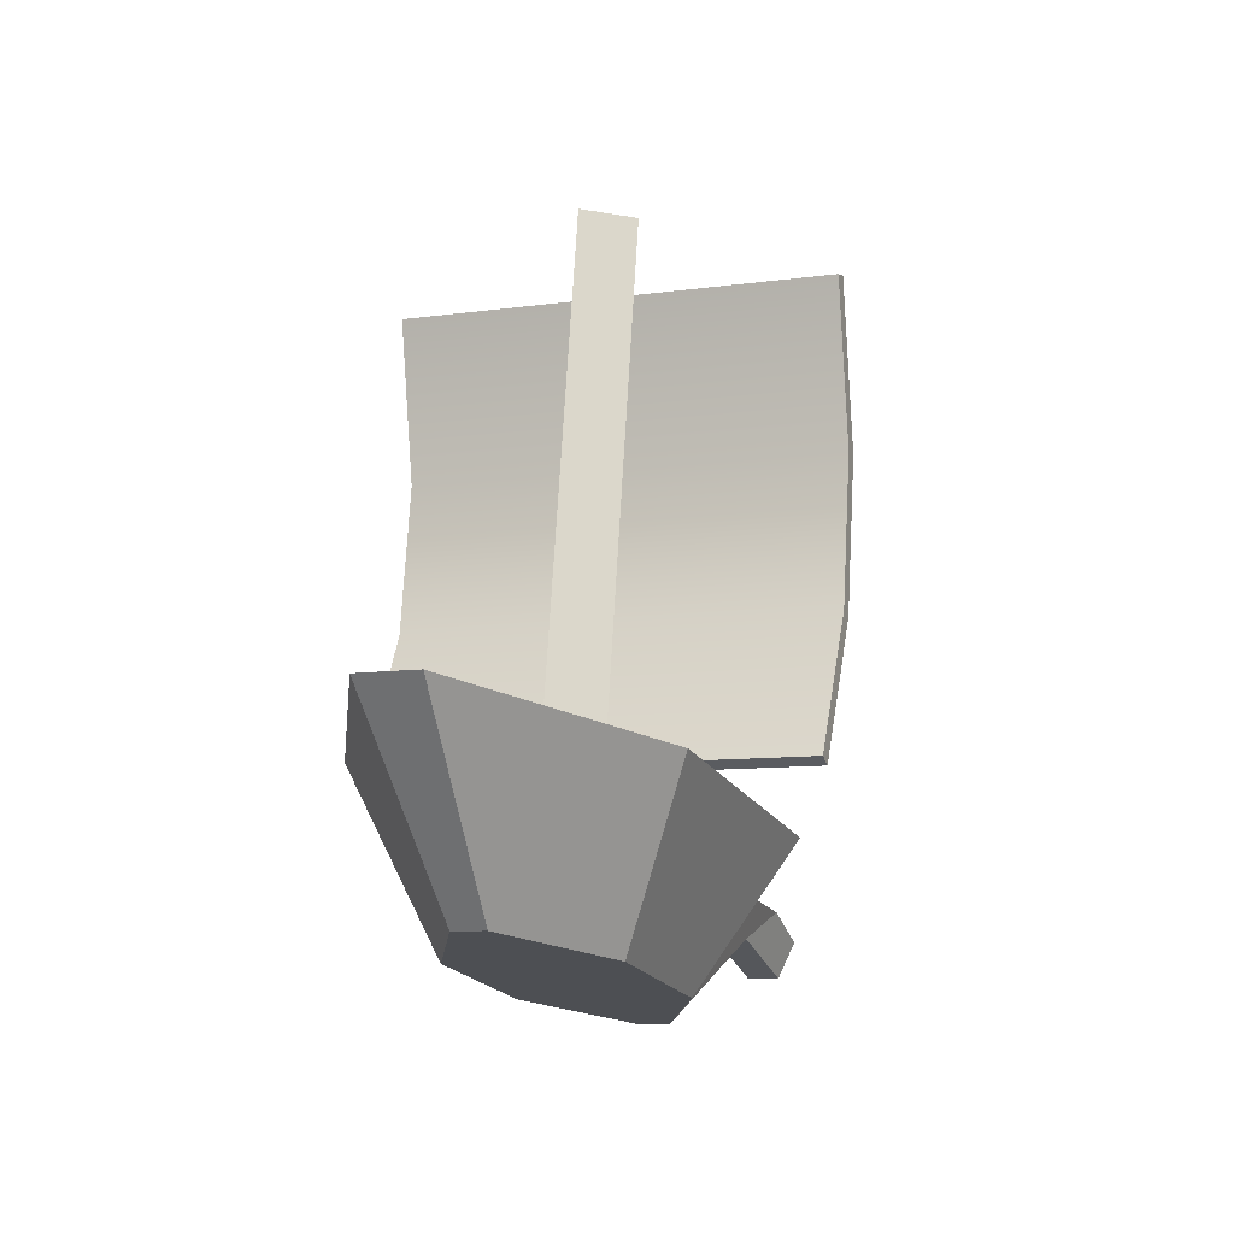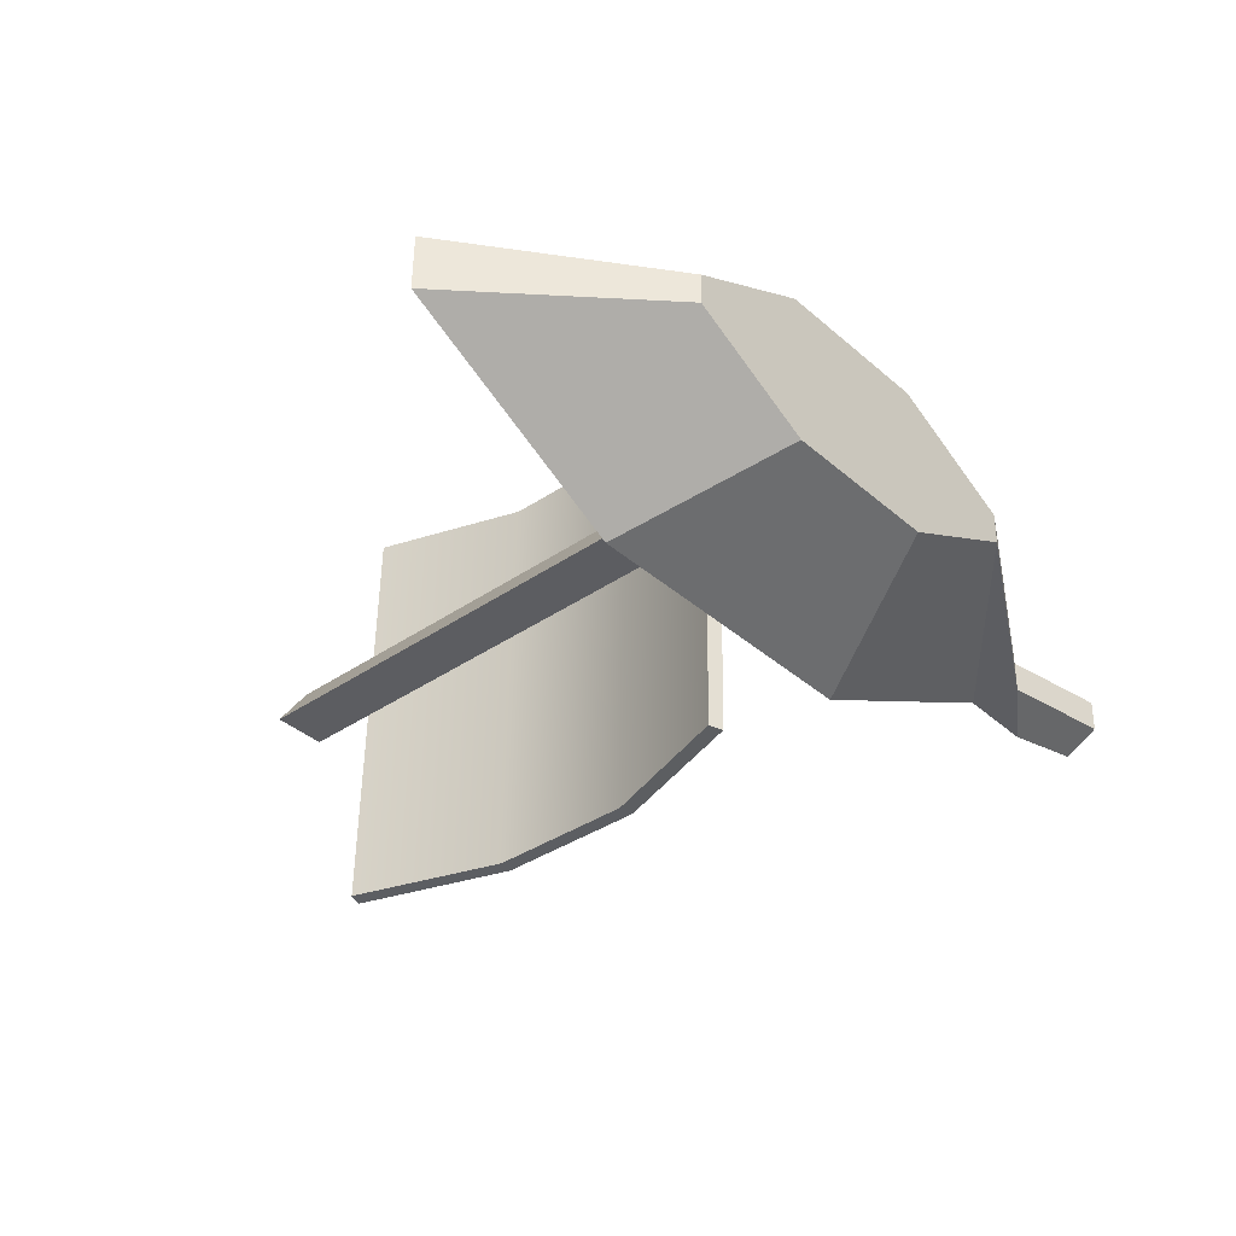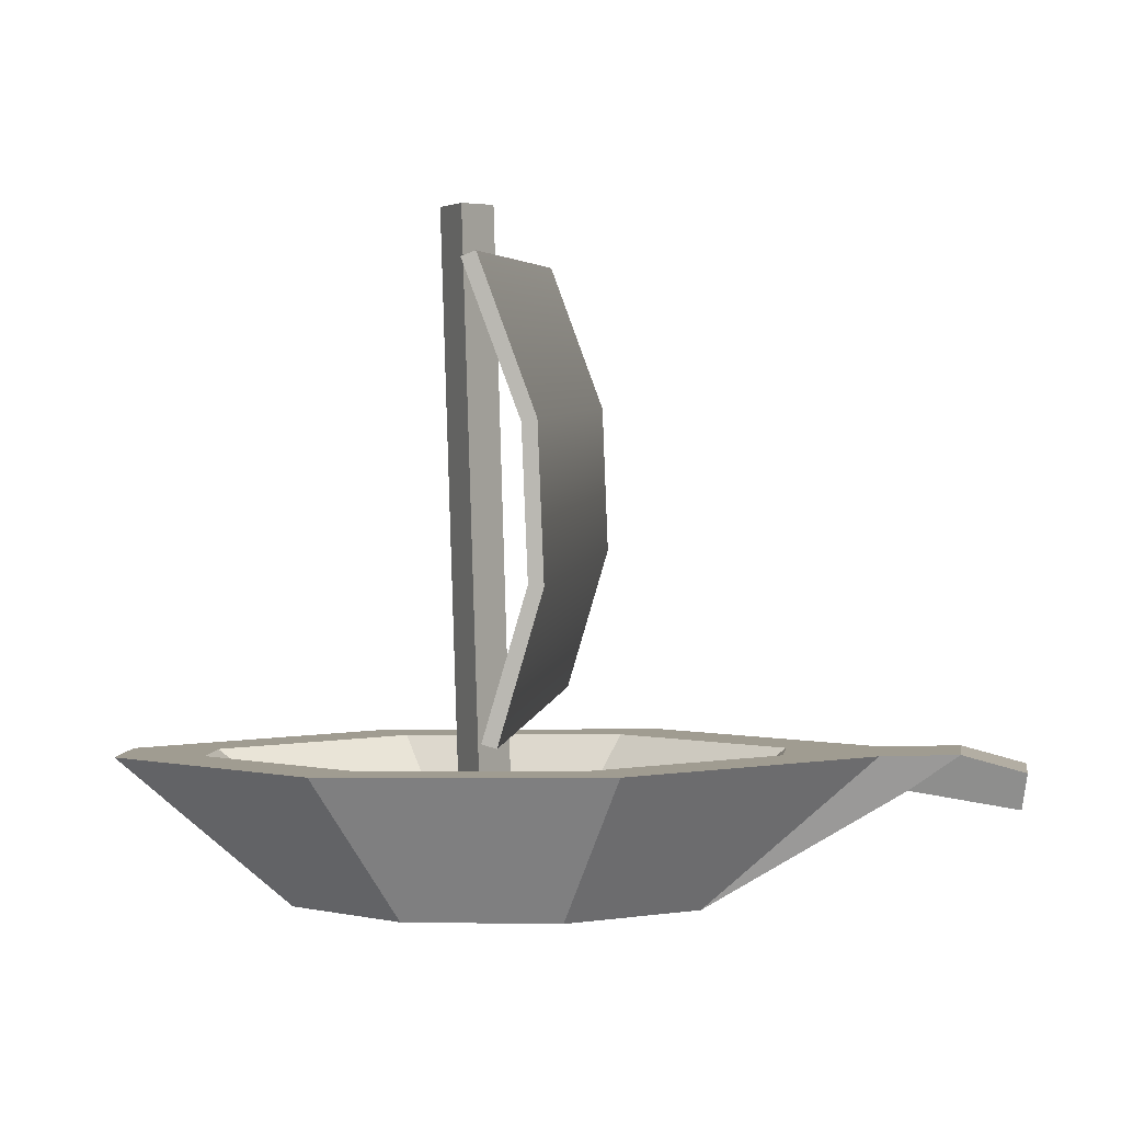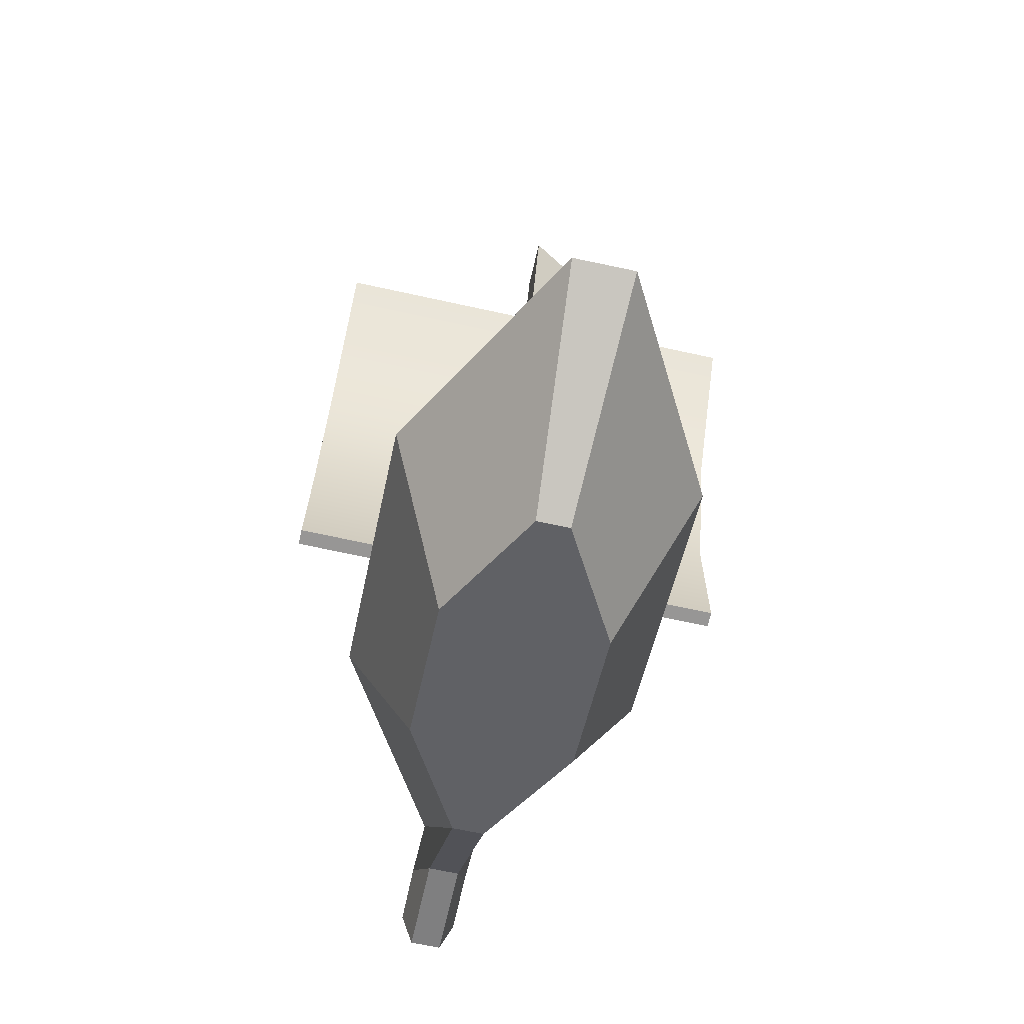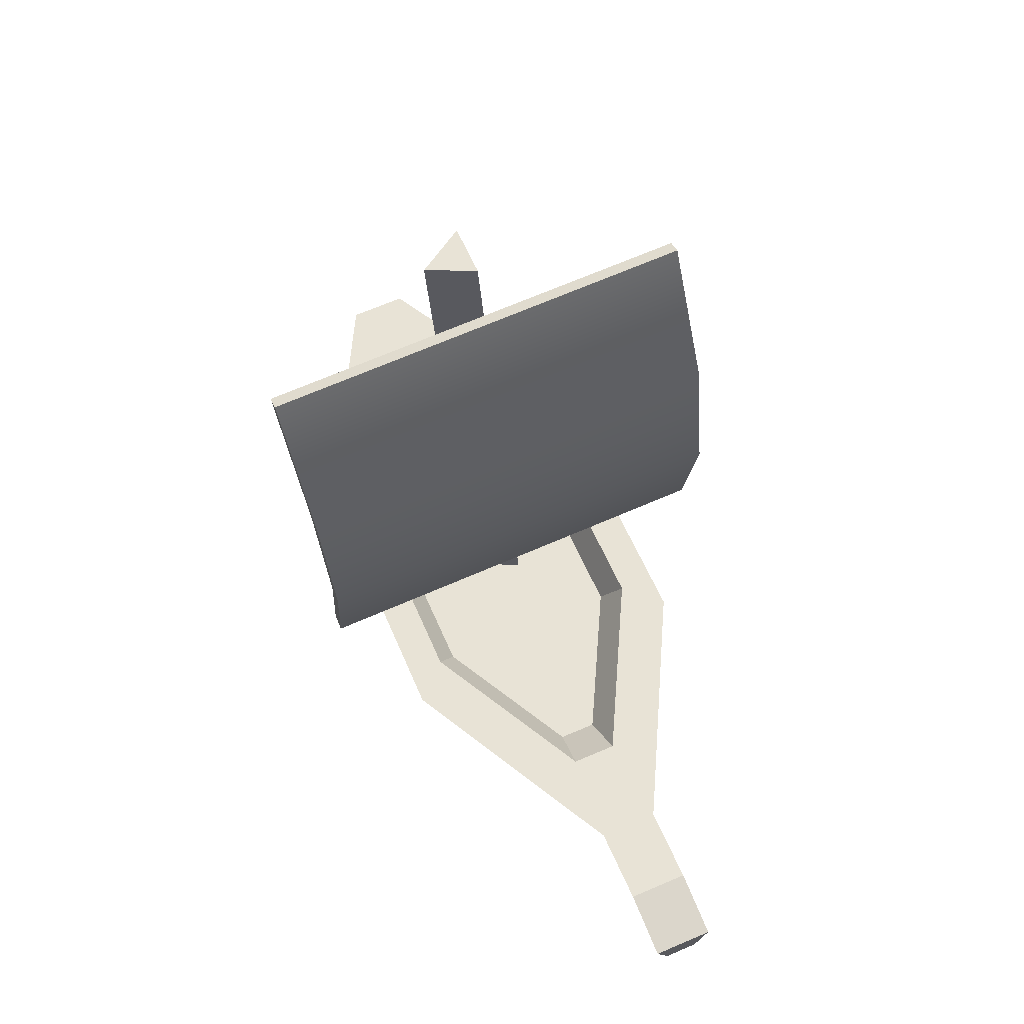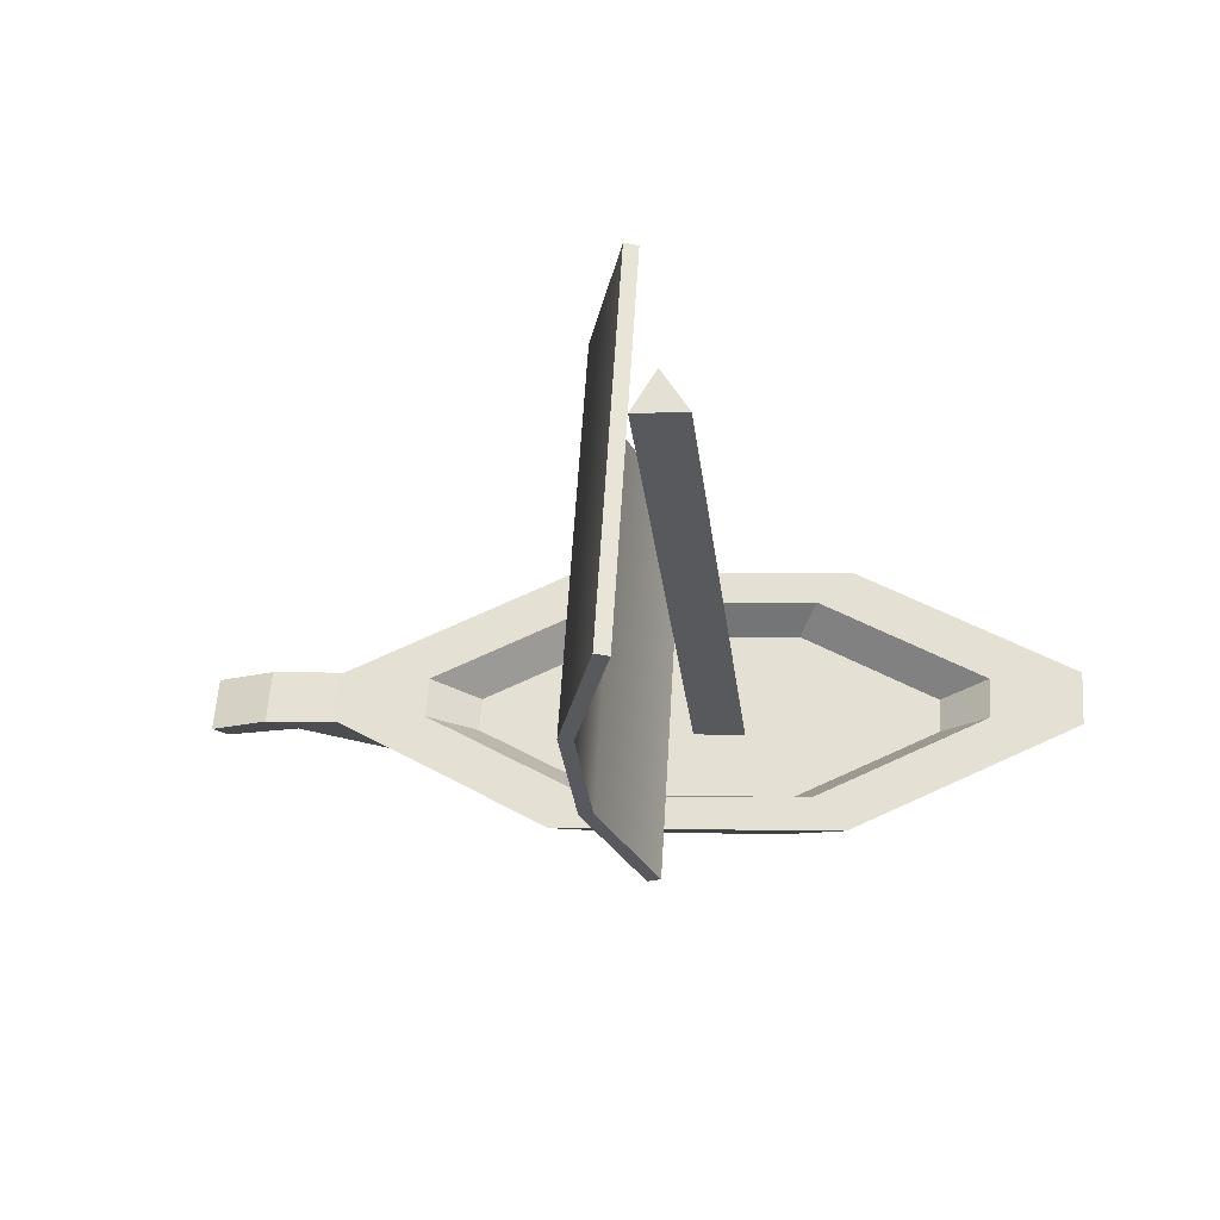
<metadata>
{"format":"obj","ext":"obj","renderer":"f3d","projection":"perspective","resolution":1024,"background":"white","views":[{"elev":-20.2,"azim":-72.7,"up":"+Y"},{"elev":-42.2,"azim":-46.9,"up":"+Z"},{"elev":0.8,"azim":5.9,"up":"+Y"},{"elev":-50.5,"azim":-104.7,"up":"+Y"},{"elev":58.8,"azim":63.9,"up":"+Y"},{"elev":-26.8,"azim":-171.7,"up":"+Z"}]}
</metadata>
<code>
o Boat
v -6.779 0.9111 -10.42
v -5.572 0.9315 -10.34
v -5.854 0.2855 -10.13
v -6.504 0.2745 -10.17
v -6.608 0.693 -9.435
v -5.852 0.7057 -9.39
v -5.808 0.7579 -10.14
v -6.563 0.7452 -10.19
v -7.172 0.7143 -9.922
v -7.181 0.7039 -9.773
v -5.243 0.7366 -9.657
v -5.235 0.747 -9.806
v -6.542 0.2296 -9.516
v -5.892 0.2406 -9.477
v -5.644 0.8481 -9.141
v -6.85 0.8278 -9.214
v -6.504 0.2745 -10.17
v -5.854 0.2855 -10.13
v -5.892 0.2406 -9.477
v -6.542 0.2296 -9.516
v -7.036 0.239 -9.807
v -7.028 0.2479 -9.936
v -5.36 0.276 -9.835
v -5.368 0.2672 -9.707
v -7.765 0.8453 -9.753
v -7.75 0.8618 -9.991
v -7.028 0.2479 -9.936
v -7.036 0.239 -9.807
v -4.093 0.8567 -9.775
v -4.107 0.8402 -9.538
v -4.124 0.6899 -9.604
v -4.117 0.6988 -9.732
v -7.765 0.8453 -9.753
v -7.036 0.239 -9.807
v -6.542 0.2296 -9.516
v -6.85 0.8278 -9.214
v -7.028 0.2479 -9.936
v -7.75 0.8618 -9.991
v -6.779 0.9111 -10.42
v -6.504 0.2745 -10.17
v -4.658 0.9139 -9.805
v -5.36 0.276 -9.835
v -5.854 0.2855 -10.13
v -5.572 0.9315 -10.34
v -5.368 0.2672 -9.707
v -4.672 0.8975 -9.567
v -5.644 0.8481 -9.141
v -5.892 0.2406 -9.477
v -6.641 0.9035 -10.26
v -5.727 0.9189 -10.21
v -5.572 0.9315 -10.34
v -6.779 0.9111 -10.42
v -7.378 0.8661 -9.94
v -7.75 0.8618 -9.991
v -7.388 0.8536 -9.76
v -7.765 0.8453 -9.753
v -6.695 0.8403 -9.35
v -6.85 0.8278 -9.214
v -5.781 0.8557 -9.295
v -5.644 0.8481 -9.141
v -5.044 0.8932 -9.618
v -4.672 0.8975 -9.567
v -5.034 0.9056 -9.798
v -4.658 0.9139 -9.805
v -4.361 0.9076 -9.548
v -4.347 0.924 -9.786
v -6.563 0.7452 -10.19
v -5.808 0.7579 -10.14
v -5.727 0.9189 -10.21
v -6.641 0.9035 -10.26
v -5.852 0.7057 -9.39
v -6.608 0.693 -9.435
v -6.695 0.8403 -9.35
v -5.781 0.8557 -9.295
v -7.172 0.7143 -9.922
v -6.563 0.7452 -10.19
v -6.641 0.9035 -10.26
v -7.378 0.8661 -9.94
v -7.181 0.7039 -9.773
v -7.172 0.7143 -9.922
v -7.378 0.8661 -9.94
v -7.388 0.8536 -9.76
v -6.608 0.693 -9.435
v -7.181 0.7039 -9.773
v -7.388 0.8536 -9.76
v -6.695 0.8403 -9.35
v -5.243 0.7366 -9.657
v -5.852 0.7057 -9.39
v -5.781 0.8557 -9.295
v -5.044 0.8932 -9.618
v -5.235 0.747 -9.806
v -5.243 0.7366 -9.657
v -5.044 0.8932 -9.618
v -5.034 0.9056 -9.798
v -5.808 0.7579 -10.14
v -5.235 0.747 -9.806
v -5.034 0.9056 -9.798
v -5.727 0.9189 -10.21
v -4.552 0.7679 -9.753
v -4.56 0.7591 -9.625
v -5.368 0.2672 -9.707
v -5.36 0.276 -9.835
v -4.347 0.924 -9.786
v -4.552 0.7679 -9.753
v -5.36 0.276 -9.835
v -4.658 0.9139 -9.805
v -4.56 0.7591 -9.625
v -4.361 0.9076 -9.548
v -4.672 0.8975 -9.567
v -5.368 0.2672 -9.707
v -4.107 0.8402 -9.538
v -4.093 0.8567 -9.775
v -4.347 0.924 -9.786
v -4.361 0.9076 -9.548
v -4.093 0.8567 -9.775
v -4.117 0.6988 -9.732
v -4.552 0.7679 -9.753
v -4.347 0.924 -9.786
v -4.117 0.6988 -9.732
v -4.124 0.6899 -9.604
v -4.56 0.7591 -9.625
v -4.552 0.7679 -9.753
v -4.124 0.6899 -9.604
v -4.107 0.8402 -9.538
v -4.361 0.9076 -9.548
v -4.56 0.7591 -9.625
v -5.923 2.18 -8.844
v -6.143 2.787 -8.814
v -6.054 2.904 -10.53
v -5.834 2.297 -10.56
v -5.903 1.568 -8.885
v -5.814 1.685 -10.6
v -6.083 0.9695 -8.936
v -5.994 1.087 -10.65
v -6.415 3.067 -9.731
v -6.198 3.071 -9.718
v -6.147 0.6362 -9.884
v -6.364 0.6326 -9.897
v -6.415 3.067 -9.731
v -6.301 3.056 -9.536
v -6.198 3.071 -9.718
v -6.364 0.6326 -9.897
v -6.147 0.6362 -9.884
v -6.25 0.6217 -9.702
v -6.301 3.056 -9.536
v -6.415 3.067 -9.731
v -6.364 0.6326 -9.897
v -6.25 0.6217 -9.702
v -6.198 3.071 -9.718
v -6.301 3.056 -9.536
v -6.25 0.6217 -9.702
v -6.147 0.6362 -9.884
v -5.834 2.297 -10.56
v -6.054 2.904 -10.53
v -6.112 2.883 -10.54
v -5.893 2.286 -10.57
v -5.814 1.685 -10.6
v -5.874 1.693 -10.61
v -5.994 1.087 -10.65
v -6.053 1.105 -10.66
v -6.143 2.787 -8.814
v -5.923 2.18 -8.844
v -5.982 2.168 -8.848
v -6.2 2.766 -8.819
v -5.963 1.576 -8.888
v -5.903 1.568 -8.885
v -6.141 0.9874 -8.938
v -6.083 0.9695 -8.936
v -6.054 2.904 -10.53
v -6.143 2.787 -8.814
v -6.2 2.766 -8.819
v -6.112 2.883 -10.54
v -6.083 0.9695 -8.936
v -5.994 1.087 -10.65
v -6.053 1.105 -10.66
v -6.141 0.9874 -8.938
v -5.963 1.576 -8.888
v -6.141 0.9874 -8.938
v -6.053 1.105 -10.66
v -5.874 1.693 -10.61
v -5.982 2.168 -8.848
v -5.893 2.286 -10.57
v -6.2 2.766 -8.819
v -6.112 2.883 -10.54
f 1 2 3
f 4 1 3
f 5 6 7
f 8 5 7
f 8 9 5
f 9 10 5
f 6 11 7
f 11 12 7
f 13 14 15
f 16 13 15
f 17 18 19
f 20 17 19
f 20 21 17
f 21 22 17
f 18 23 19
f 23 24 19
f 25 26 27
f 28 25 27
f 29 30 31
f 32 29 31
f 33 34 35
f 36 33 35
f 37 38 39
f 40 37 39
f 41 42 43
f 44 41 43
f 45 46 47
f 48 45 47
f 49 50 51
f 52 49 51
f 53 49 52
f 54 53 52
f 55 53 54
f 56 55 54
f 57 55 56
f 58 57 56
f 59 57 58
f 60 59 58
f 61 59 60
f 62 61 60
f 63 61 62
f 64 63 62
f 50 63 64
f 51 50 64
f 62 65 64
f 65 66 64
f 67 68 69
f 70 67 69
f 71 72 73
f 74 71 73
f 75 76 77
f 78 75 77
f 79 80 81
f 82 79 81
f 83 84 85
f 86 83 85
f 87 88 89
f 90 87 89
f 91 92 93
f 94 91 93
f 95 96 97
f 98 95 97
f 99 100 101
f 102 99 101
f 103 104 105
f 106 103 105
f 107 108 109
f 110 107 109
f 111 112 113
f 114 111 113
f 115 116 117
f 118 115 117
f 119 120 121
f 122 119 121
f 123 124 125
f 126 123 125
f 127 128 129
f 130 127 129
f 131 127 130
f 132 131 130
f 133 131 132
f 134 133 132
f 135 136 137
f 138 135 137
f 139 140 141
f 142 143 144
f 145 146 147
f 148 145 147
f 149 150 151
f 152 149 151
f 153 154 155
f 156 153 155
f 157 153 156
f 158 157 156
f 159 157 158
f 160 159 158
f 161 162 163
f 164 161 163
f 163 162 165
f 162 166 165
f 165 166 167
f 166 168 167
f 169 170 171
f 172 169 171
f 173 174 175
f 176 173 175
f 177 178 179
f 180 177 179
f 181 177 180
f 182 181 180
f 183 181 182
f 184 183 182

</code>
